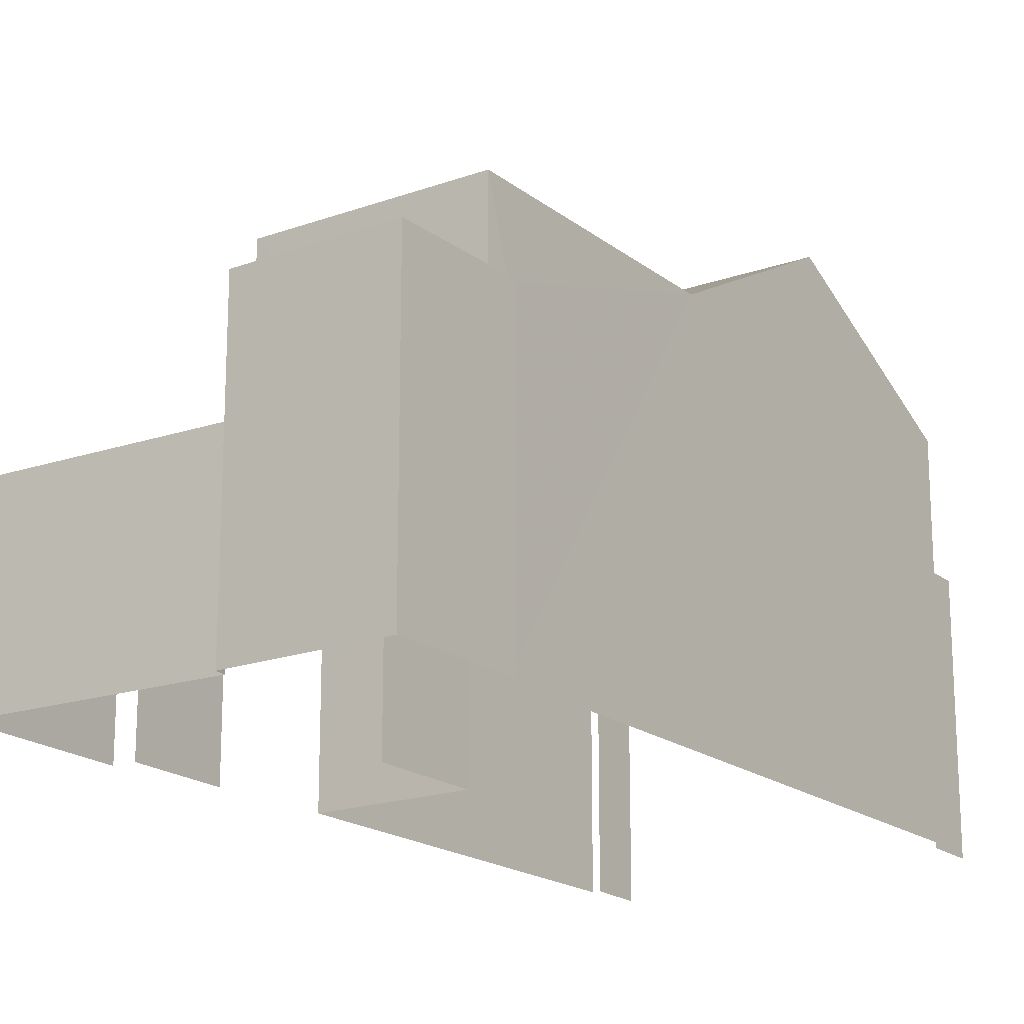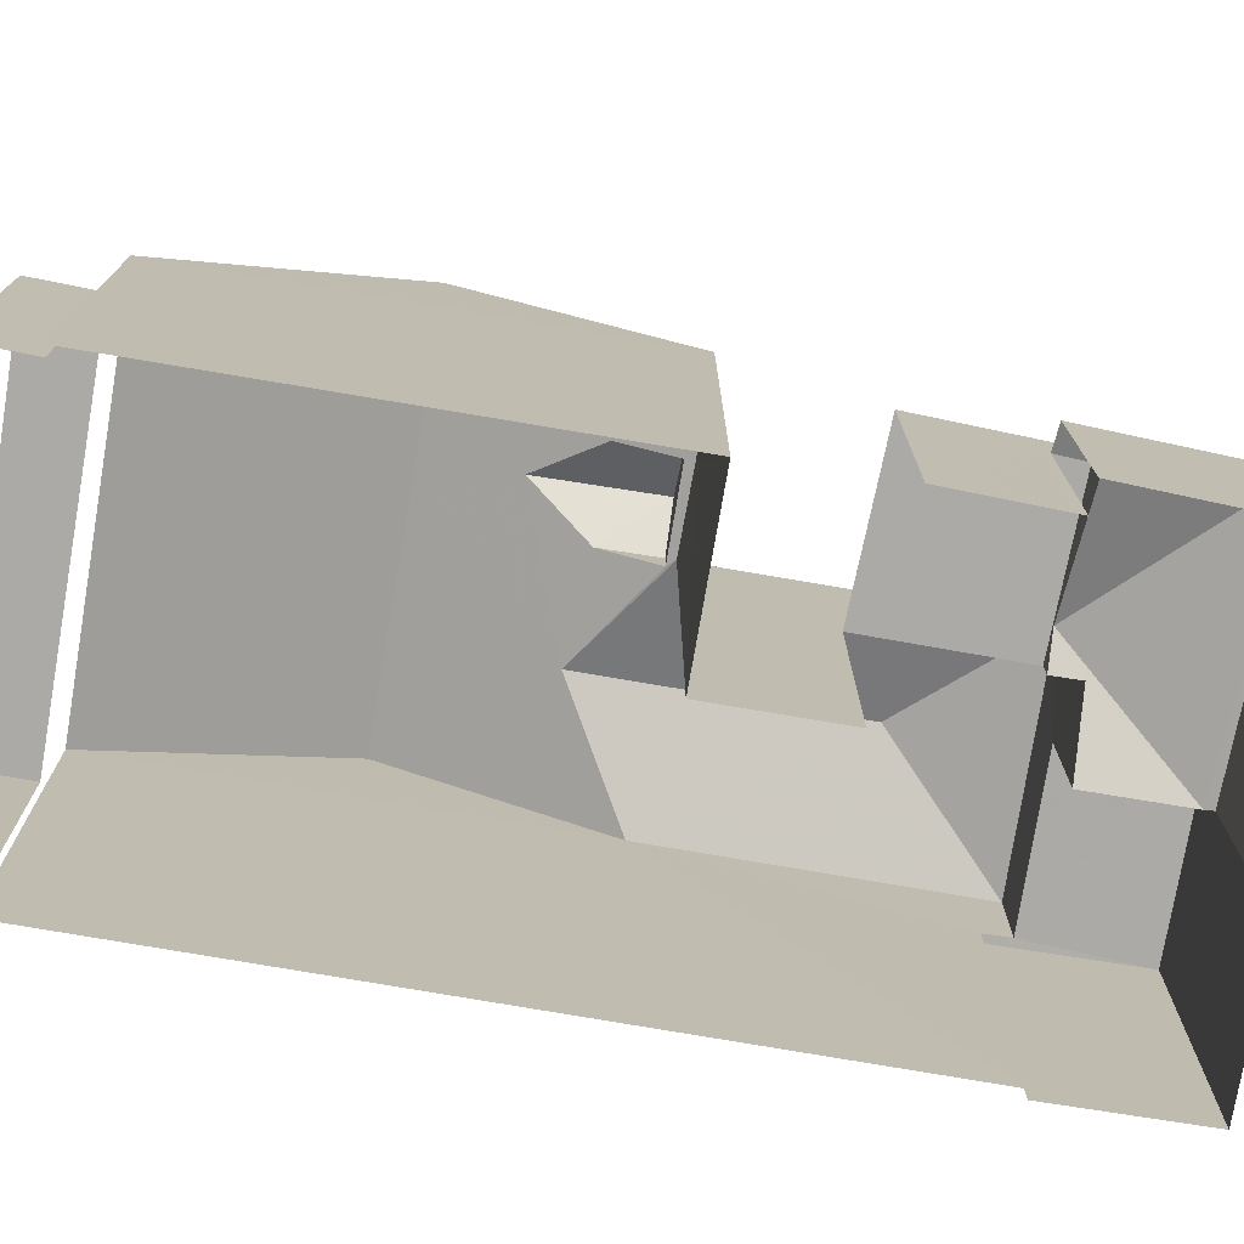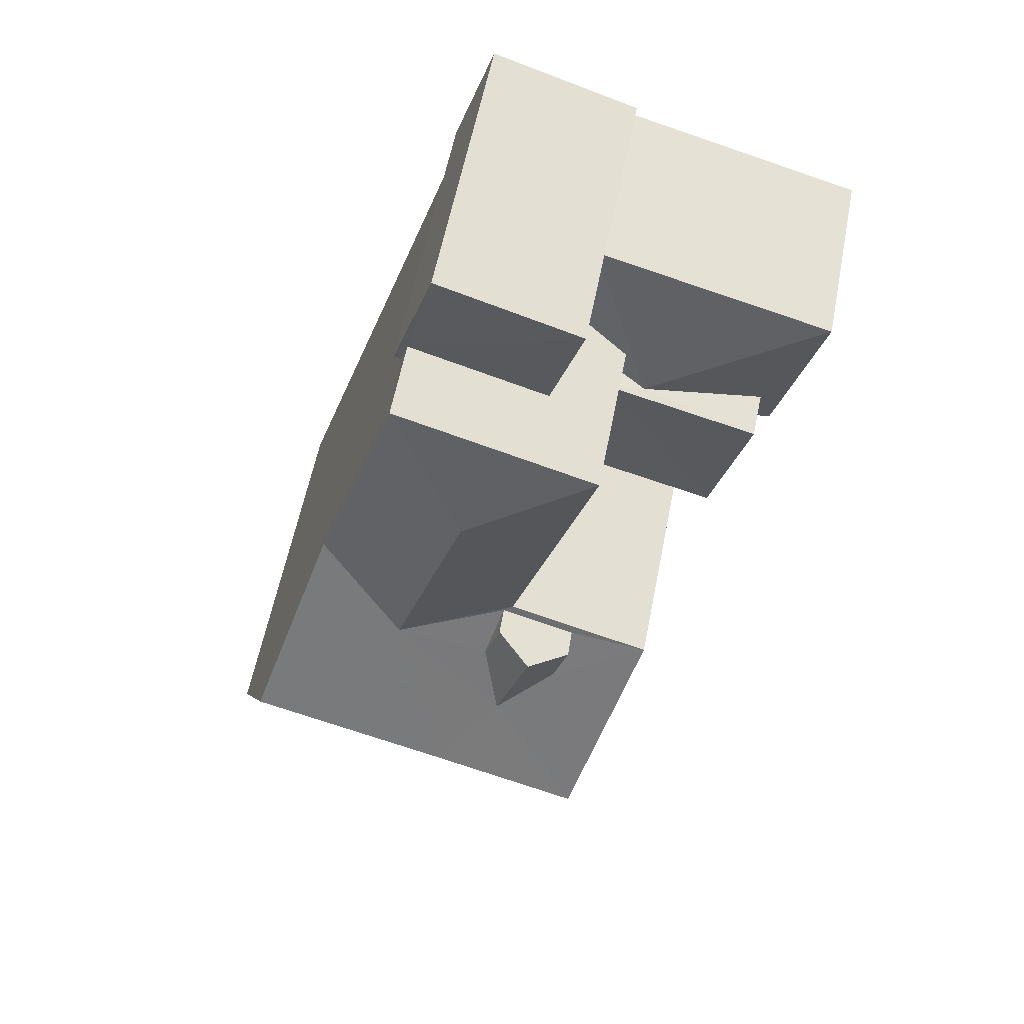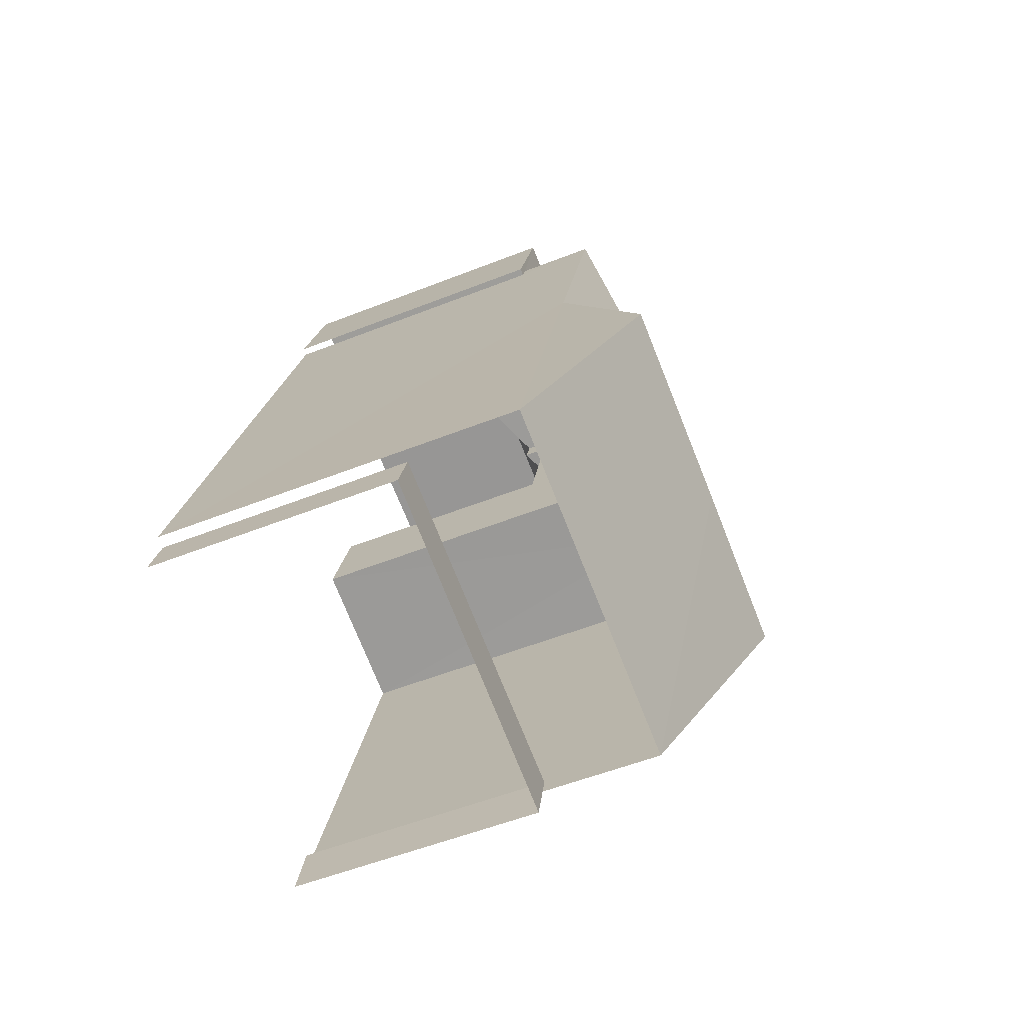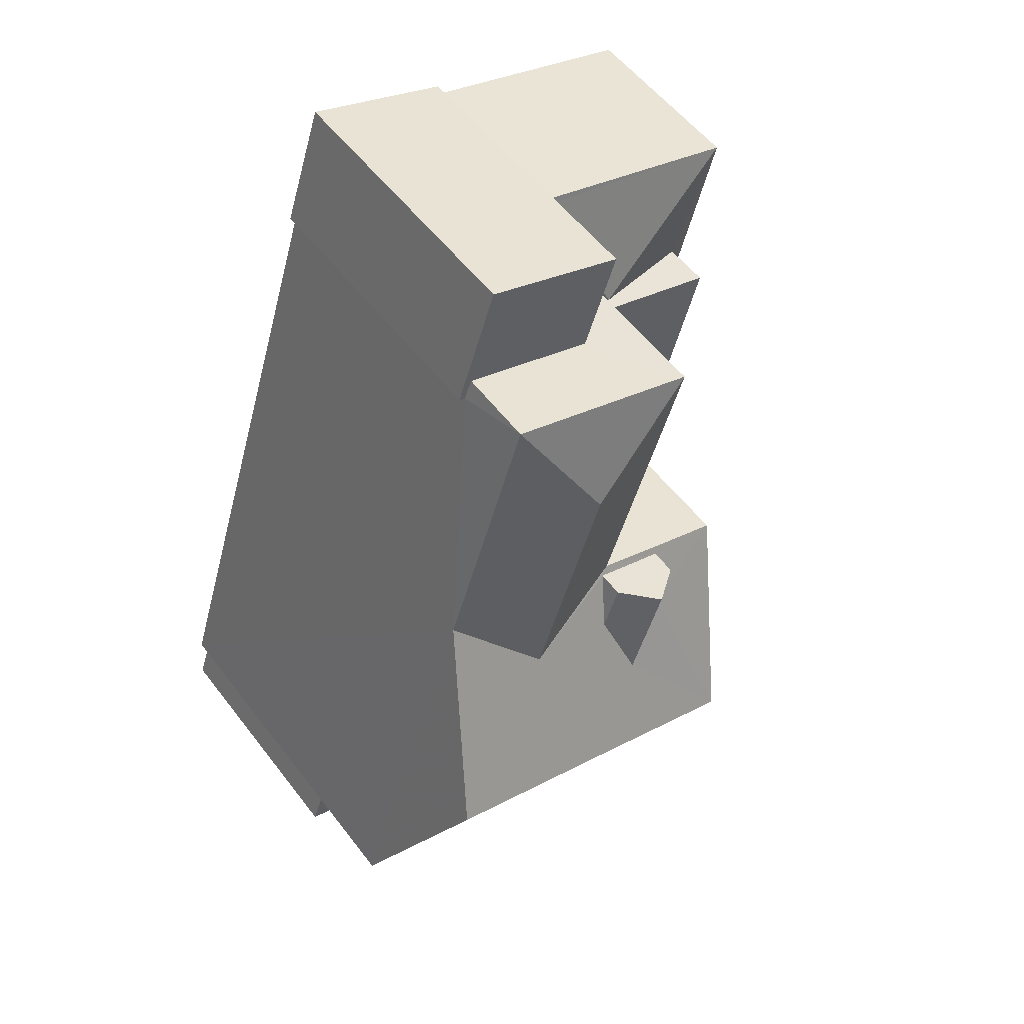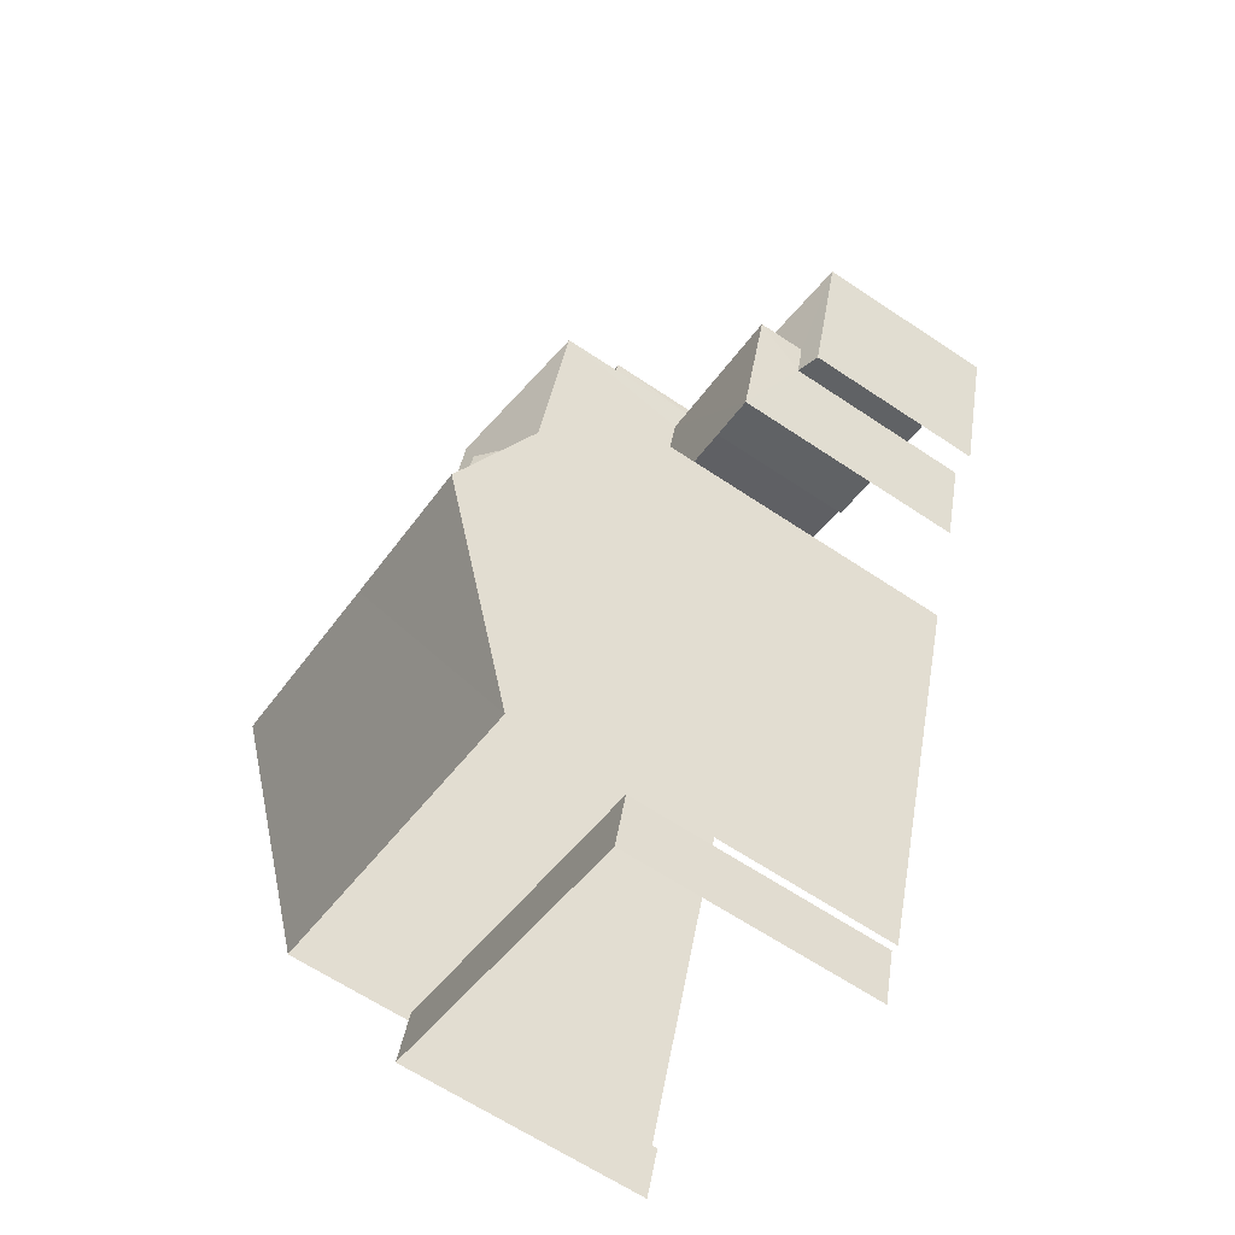
<metadata>
{"format":"obj","ext":"obj","renderer":"f3d","projection":"perspective","resolution":1024,"background":"white","views":[{"elev":-18.5,"azim":-163.2,"up":"+Z"},{"elev":-75.8,"azim":62.5,"up":"+Z"},{"elev":58.0,"azim":11.0,"up":"+Y"},{"elev":-54.2,"azim":-67.2,"up":"+Y"},{"elev":55.0,"azim":-36.7,"up":"+Y"},{"elev":-64.7,"azim":56.1,"up":"+Y"}]}
</metadata>
<code>
v -2.244e+05 -1.282e+05 14.17
v -2.244e+05 -1.282e+05 14.17
v -2.244e+05 -1.282e+05 14.17
v -2.244e+05 -1.282e+05 14.17
v -2.244e+05 -1.282e+05 14.17
v -2.244e+05 -1.282e+05 14.17
v -2.244e+05 -1.282e+05 14.17
v -2.244e+05 -1.282e+05 14.17
v -2.244e+05 -1.282e+05 14.17
v -2.244e+05 -1.282e+05 14.17
v -2.244e+05 -1.282e+05 14.17
v -2.244e+05 -1.282e+05 14.17
v -2.244e+05 -1.282e+05 14.17
v -2.244e+05 -1.282e+05 14.17
v -2.244e+05 -1.282e+05 14.17
v -2.244e+05 -1.282e+05 14.17
v -2.244e+05 -1.282e+05 14.17
v -2.244e+05 -1.282e+05 14.17
v -2.244e+05 -1.282e+05 21.21
v -2.244e+05 -1.282e+05 20.61
v -2.244e+05 -1.282e+05 22.4
v -2.244e+05 -1.282e+05 20.68
v -2.244e+05 -1.282e+05 20.61
v -2.244e+05 -1.282e+05 20.61
v -2.244e+05 -1.282e+05 20.68
v -2.244e+05 -1.282e+05 22.4
v -2.244e+05 -1.282e+05 22.4
v -2.244e+05 -1.282e+05 21.66
v -2.244e+05 -1.282e+05 20.61
v -2.244e+05 -1.282e+05 21.15
v -2.244e+05 -1.282e+05 21.15
v -2.244e+05 -1.282e+05 20.61
v -2.244e+05 -1.282e+05 20.61
v -2.244e+05 -1.282e+05 20.61
v -2.244e+05 -1.282e+05 21.21
v -2.244e+05 -1.282e+05 17.39
v -2.244e+05 -1.282e+05 18.11
v -2.244e+05 -1.282e+05 17.35
v -2.244e+05 -1.282e+05 17.35
v -2.244e+05 -1.282e+05 18.28
v -2.244e+05 -1.282e+05 18.28
v -2.244e+05 -1.282e+05 18.28
v -2.244e+05 -1.282e+05 18.28
v -2.244e+05 -1.282e+05 20.61
v -2.244e+05 -1.282e+05 21.15
v -2.244e+05 -1.282e+05 21.65
v -2.244e+05 -1.282e+05 17.47
v -2.244e+05 -1.282e+05 17.35
v -2.244e+05 -1.282e+05 17.47
v -2.244e+05 -1.282e+05 19.24
v -2.244e+05 -1.282e+05 19.24
v -2.244e+05 -1.282e+05 19.24
v -2.244e+05 -1.282e+05 19.24
v -2.244e+05 -1.282e+05 19.24
v -2.244e+05 -1.282e+05 19.24
v -2.244e+05 -1.282e+05 18.59
v -2.244e+05 -1.282e+05 18.59
v -2.244e+05 -1.282e+05 18.59
v -2.244e+05 -1.282e+05 18.59
v -2.244e+05 -1.282e+05 21.15
v -2.244e+05 -1.282e+05 17.88
v -2.244e+05 -1.282e+05 17.87
v -2.244e+05 -1.282e+05 17.35
f 1 2 3
f 4 5 6
f 3 7 8
f 9 4 10
f 11 12 13
f 11 14 15
f 16 1 3
f 16 14 9
f 13 5 4
f 17 18 16
f 17 3 8
f 18 14 16
f 9 13 4
f 11 13 14
f 17 16 3
f 14 13 9
f 48 49 4
f 6 48 4
f 57 8 7
f 58 57 7
f 3 2 56
f 2 32 56
f 17 59 18
f 59 32 33
f 56 32 59
f 18 59 33
f 14 50 15
f 14 54 50
f 9 10 41
f 43 9 41
f 19 20 21
f 22 23 19
f 24 23 25
f 26 27 28
f 21 26 19
f 29 30 27
f 25 29 24
f 31 22 19
f 23 22 25
f 27 30 28
f 28 19 26
f 29 25 30
f 31 19 28
f 27 26 32
f 32 26 33
f 26 21 33
f 23 34 35
f 19 23 35
f 36 37 38
f 39 36 38
f 40 41 42
f 40 43 41
f 20 35 44
f 20 19 35
f 30 45 46
f 28 30 46
f 38 47 48
f 48 47 49
f 37 47 38
f 50 51 52
f 52 51 53
f 50 54 51
f 53 51 55
f 56 57 58
f 56 59 57
f 31 46 60
f 31 28 46
f 36 61 37
f 37 61 62
f 63 61 36
f 35 34 44
f 30 25 45
f 17 8 57
f 59 17 57
f 22 31 60
f 39 38 5
f 13 39 5
f 10 49 41
f 41 49 42
f 10 4 49
f 42 49 47
f 13 12 39
f 12 53 39
f 36 55 63
f 36 53 55
f 39 53 36
f 38 6 5
f 38 48 6
f 29 1 24
f 24 16 23
f 24 1 16
f 54 14 20
f 44 51 54
f 14 18 20
f 20 18 33
f 44 54 20
f 20 33 21
f 37 40 42
f 3 58 7
f 3 56 58
f 40 37 62
f 25 22 45
f 45 60 46
f 45 22 60
f 47 37 42
f 2 1 32
f 32 29 27
f 32 1 29
f 52 11 15
f 50 52 15
f 52 12 11
f 52 53 12
f 62 61 40
f 9 43 16
f 61 34 40
f 16 43 23
f 43 34 23
f 40 34 43
f 63 55 61
f 61 55 34
f 34 55 44
f 55 51 44

</code>
